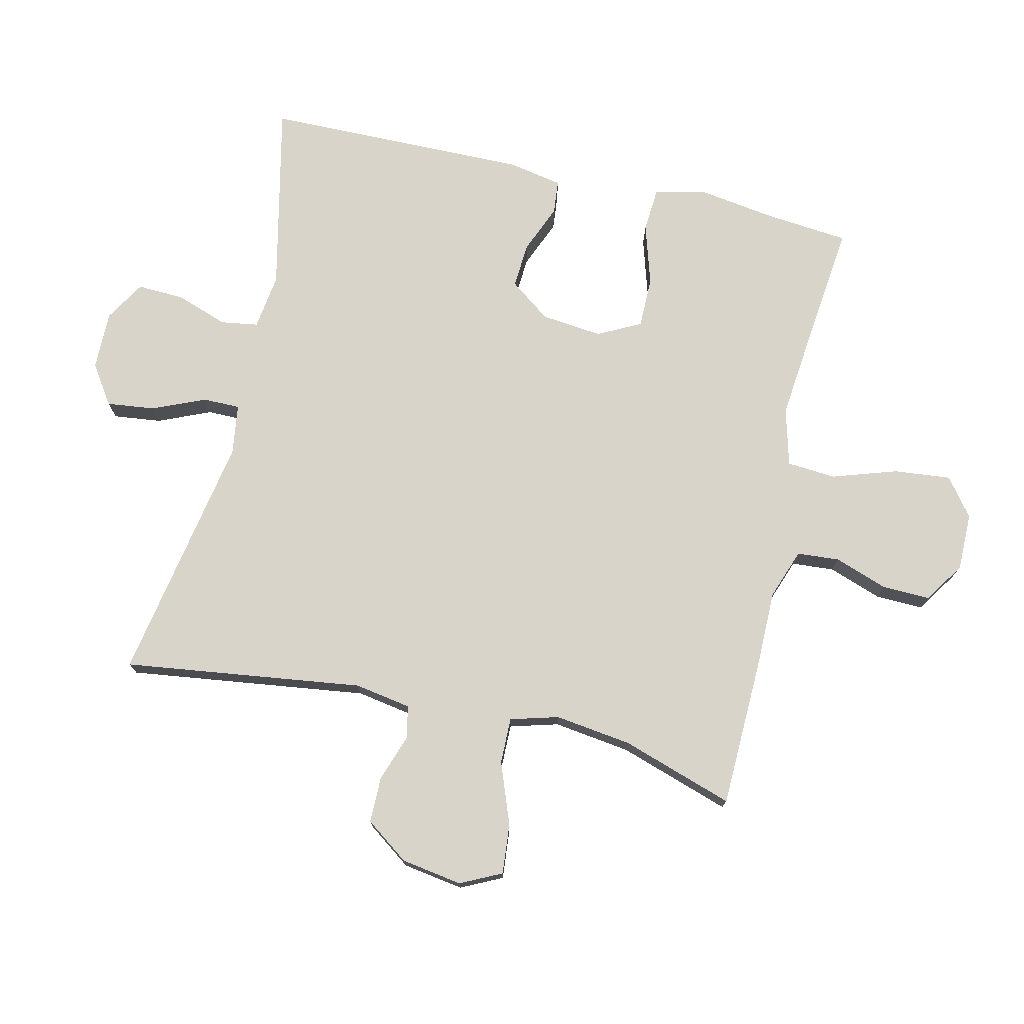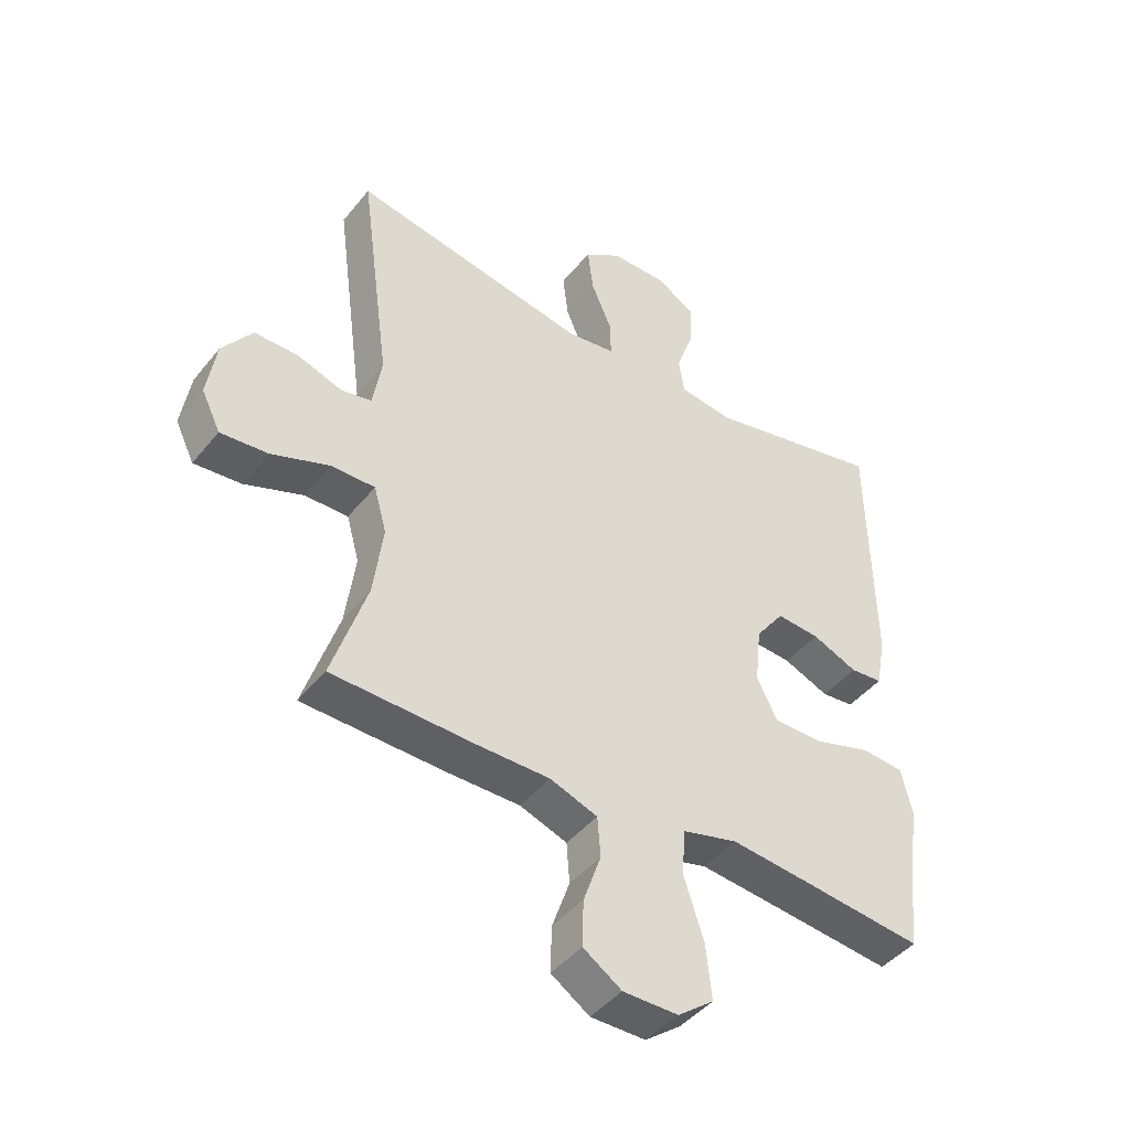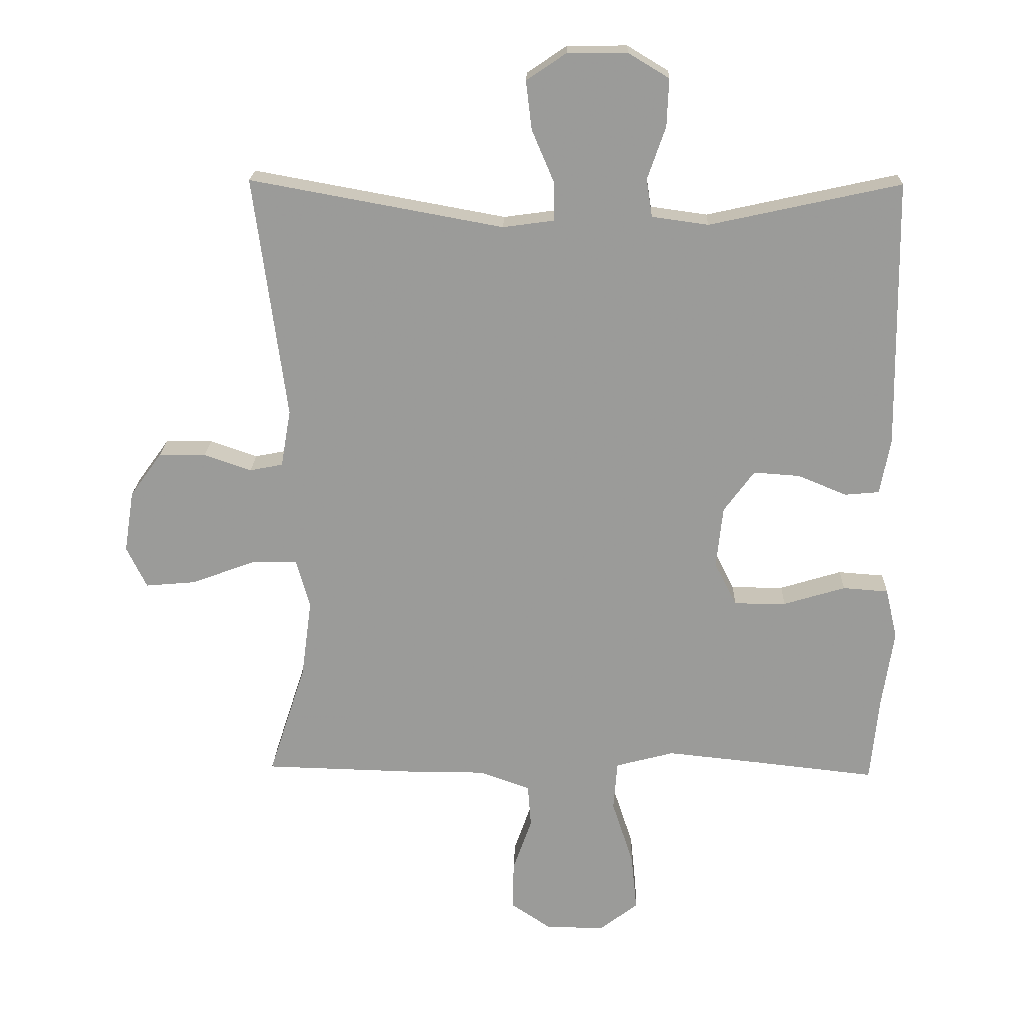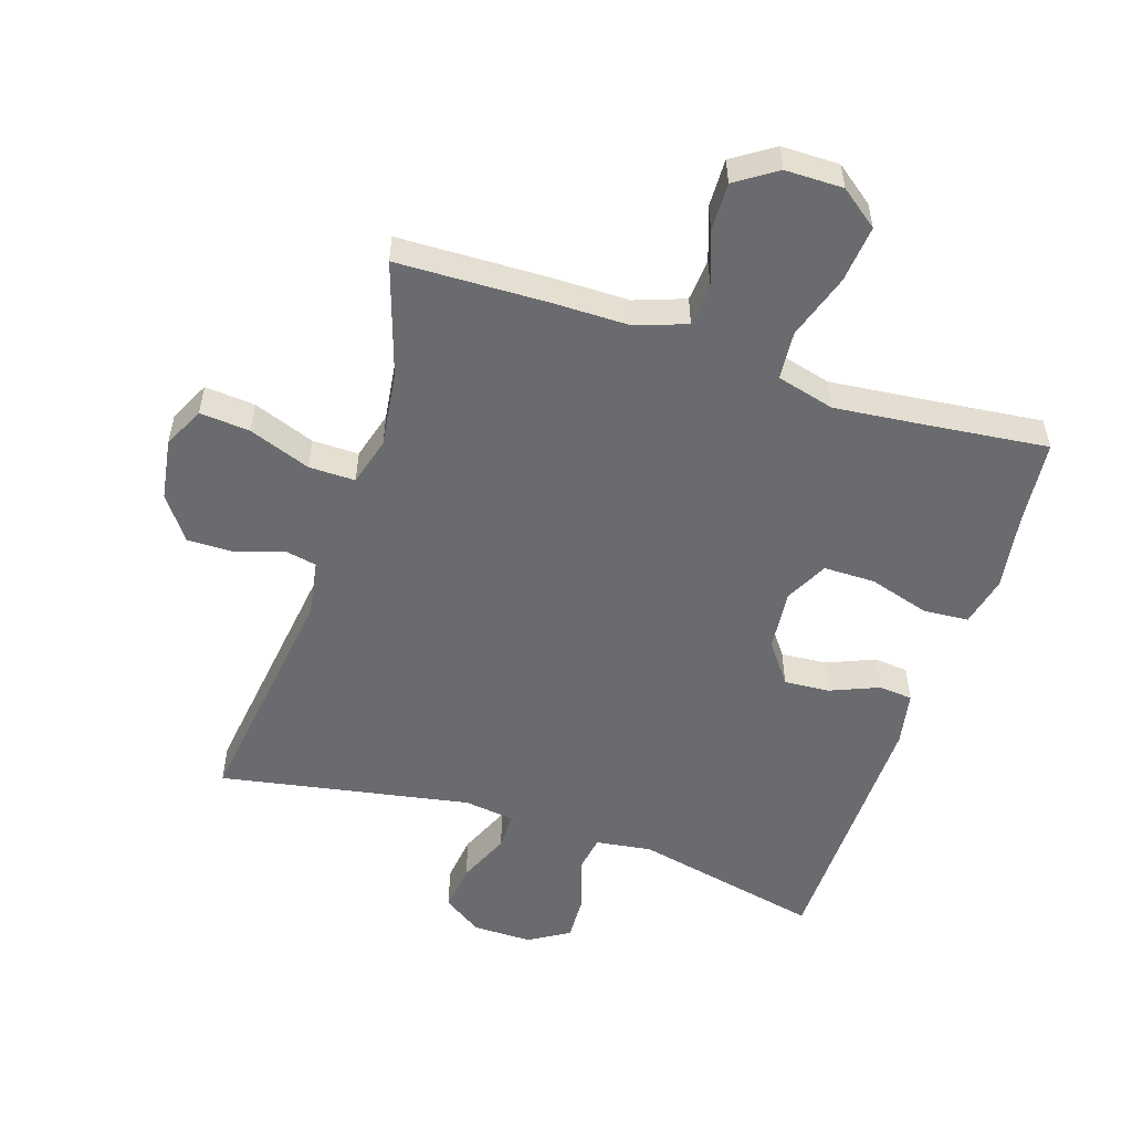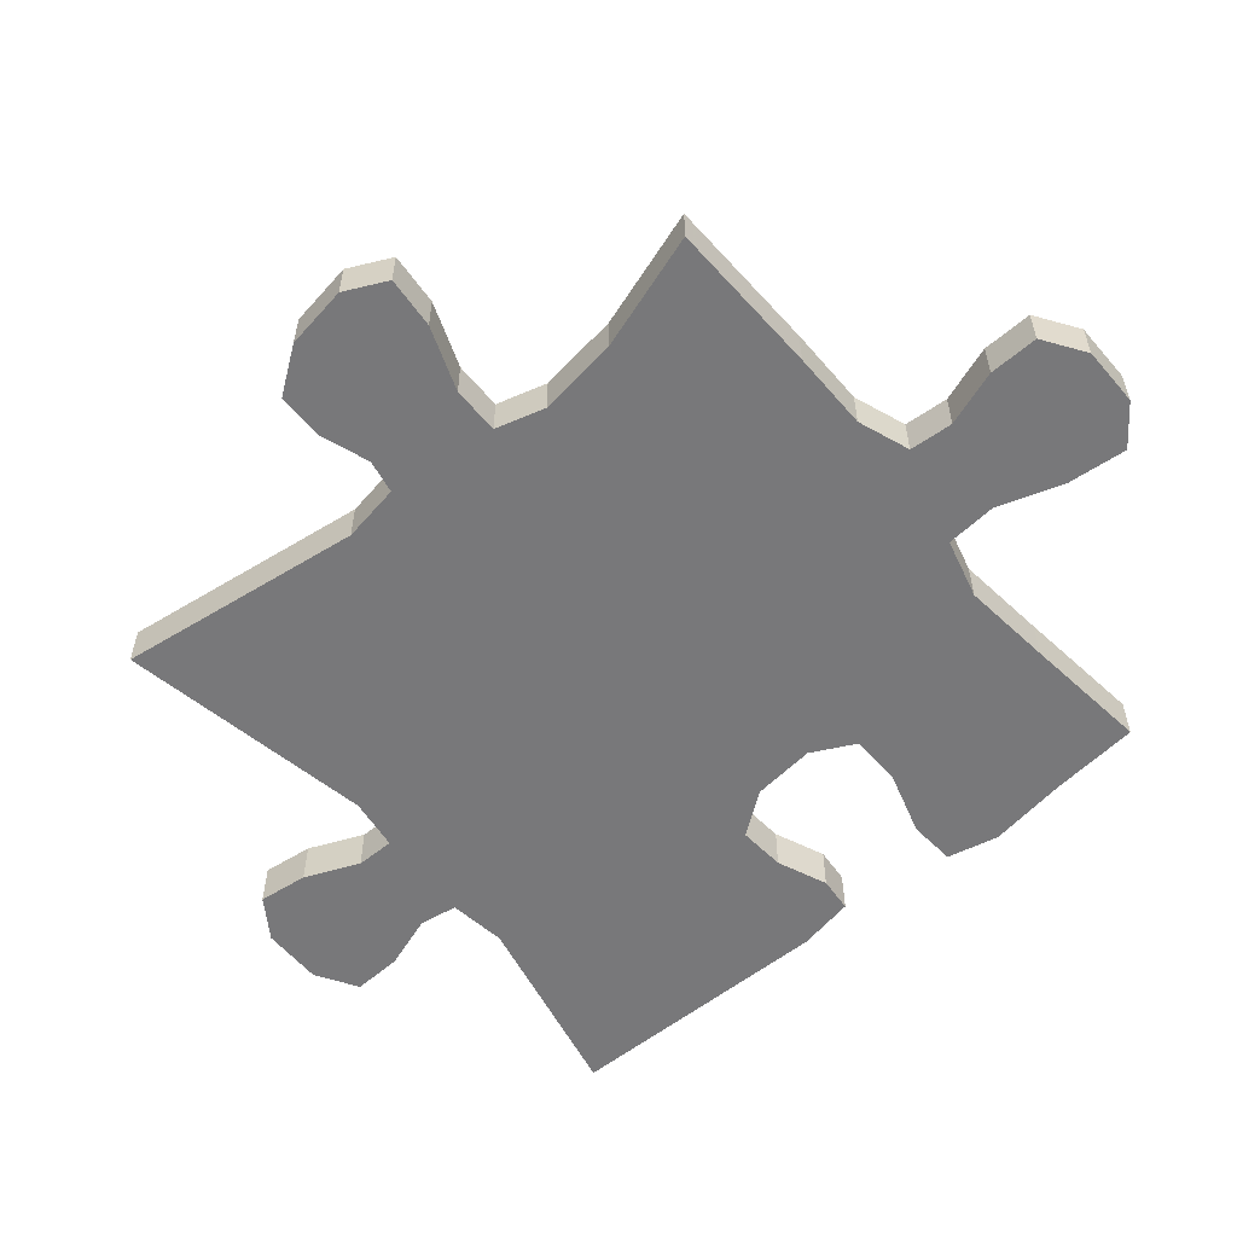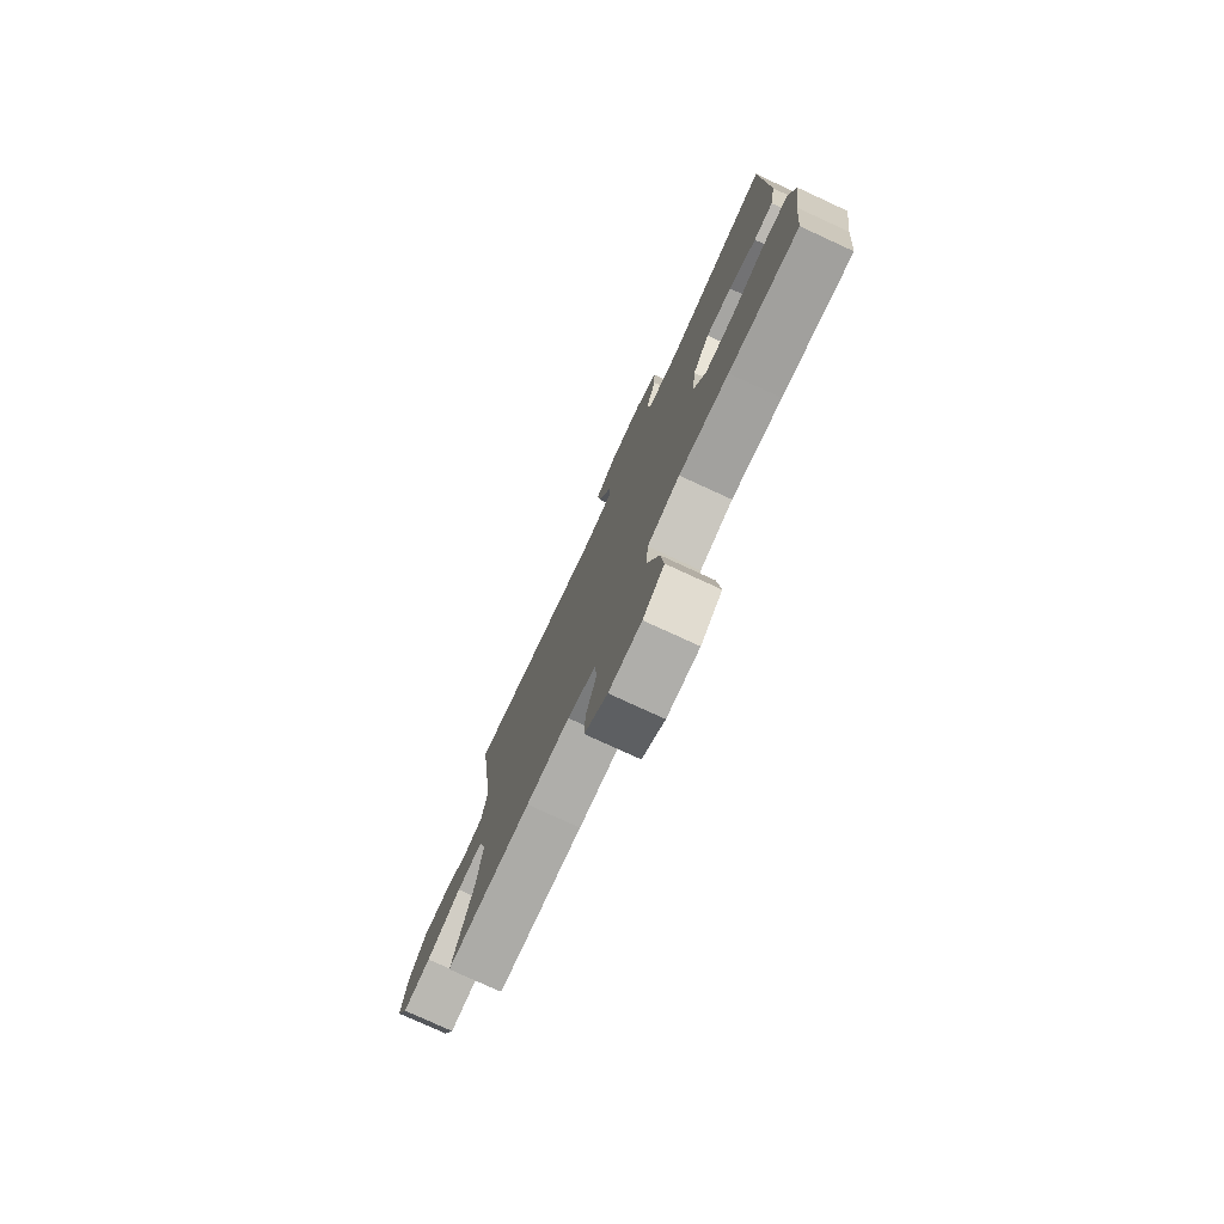
<metadata>
{"format":"obj","ext":"obj","renderer":"f3d","projection":"perspective","resolution":1024,"background":"white","views":[{"elev":74.9,"azim":103.0,"up":"+Y"},{"elev":-44.3,"azim":144.0,"up":"+Z"},{"elev":20.2,"azim":-178.2,"up":"+Z"},{"elev":-53.4,"azim":162.0,"up":"+Y"},{"elev":-57.5,"azim":130.0,"up":"+Y"},{"elev":-77.6,"azim":-114.7,"up":"+Z"}]}
</metadata>
<code>
v -0.5 0.07 -0.5
v -0.513 0.07 -0.367
v -0.531 0.07 -0.247
v -0.513 0.07 -0.169
v -0.443 0.07 -0.164
v -0.348 0.07 -0.193
v -0.268 0.07 -0.193
v -0.234 0.07 -0.126
v -0.244 0.07 -0.031
v -0.291 0.07 0.033
v -0.362 0.07 0.028
v -0.437 0.07 -0.003
v -0.49 0.07 0.002
v -0.506 0.07 0.087
v -0.5 0.07 0.5
v -0.206 0.07 0.435
v -0.119 0.07 0.447
v -0.11 0.07 0.505
v -0.138 0.07 0.586
v -0.141 0.07 0.659
v -0.078 0.07 0.697
v 0.014 0.07 0.696
v 0.075 0.07 0.655
v 0.066 0.07 0.58
v 0.031 0.07 0.498
v 0.031 0.07 0.44
v 0.11 0.07 0.429
v 0.5 0.07 0.5
v 0.45 0.07 0.126
v 0.465 0.07 0.038
v 0.516 0.07 0.028
v 0.589 0.07 0.053
v 0.661 0.07 0.053
v 0.71 0.07 -0.015
v 0.725 0.07 -0.11
v 0.694 0.07 -0.174
v 0.616 0.07 -0.167
v 0.52 0.07 -0.131
v 0.448 0.07 -0.13
v 0.427 0.07 -0.205
v 0.443 0.07 -0.325
v 0.5 0.07 -0.5
v 0.266 0.07 -0.506
v 0.147 0.07 -0.506
v 0.069 0.07 -0.534
v 0.064 0.07 -0.6
v 0.093 0.07 -0.683
v 0.095 0.07 -0.758
v 0.032 0.07 -0.8
v -0.058 0.07 -0.8
v -0.117 0.07 -0.755
v -0.108 0.07 -0.666
v -0.075 0.07 -0.565
v -0.081 0.07 -0.489
v -0.171 0.07 -0.465
v -0.308 0.07 -0.479
v -0.5 0 -0.5
v -0.513 0 -0.367
v -0.531 0 -0.247
v -0.513 0 -0.169
v -0.443 0 -0.164
v -0.348 0 -0.193
v -0.268 0 -0.193
v -0.234 0 -0.126
v -0.244 0 -0.031
v -0.291 0 0.033
v -0.362 0 0.028
v -0.437 0 -0.003
v -0.49 0 0.002
v -0.506 0 0.087
v -0.5 0 0.5
v -0.206 0 0.435
v -0.119 0 0.447
v -0.11 0 0.505
v -0.138 0 0.586
v -0.141 0 0.659
v -0.078 0 0.697
v 0.014 0 0.696
v 0.075 0 0.655
v 0.066 0 0.58
v 0.031 0 0.498
v 0.031 0 0.44
v 0.11 0 0.429
v 0.5 0 0.5
v 0.45 0 0.126
v 0.465 0 0.038
v 0.516 0 0.028
v 0.589 0 0.053
v 0.661 0 0.053
v 0.71 0 -0.015
v 0.725 0 -0.11
v 0.694 0 -0.174
v 0.616 0 -0.167
v 0.52 0 -0.131
v 0.448 0 -0.13
v 0.427 0 -0.205
v 0.443 0 -0.325
v 0.5 0 -0.5
v 0.266 0 -0.506
v 0.147 0 -0.506
v 0.069 0 -0.534
v 0.064 0 -0.6
v 0.093 0 -0.683
v 0.095 0 -0.758
v 0.032 0 -0.8
v -0.058 0 -0.8
v -0.117 0 -0.755
v -0.108 0 -0.666
v -0.075 0 -0.565
v -0.081 0 -0.489
v -0.171 0 -0.465
v -0.308 0 -0.479
f 50 51 52 53
f 48 49 50 53
f 46 47 48 53
f 45 46 53 54
f 44 45 54
f 41 42 43 44
f 40 41 44 54
f 39 40 54 55
f 35 36 37 38
f 35 38 39
f 34 35 39
f 31 32 33 34
f 30 31 34 39
f 29 30 39 55
f 27 28 29 55
f 22 23 24 25
f 22 25 26
f 21 22 26
f 18 19 20 21
f 17 18 21 26
f 16 17 26 27
f 14 15 16
f 11 12 13 14
f 10 11 14 16
f 9 10 16 27
f 3 4 5 6
f 2 3 6 7
f 56 1 2 7
f 55 56 7 8
f 8 9 27 55
f 109 108 107 106
f 109 106 105 104
f 109 104 103 102
f 110 109 102 101
f 110 101 100
f 100 99 98 97
f 110 100 97 96
f 111 110 96 95
f 94 93 92 91
f 95 94 91
f 95 91 90
f 90 89 88 87
f 95 90 87 86
f 111 95 86 85
f 111 85 84 83
f 81 80 79 78
f 82 81 78
f 82 78 77
f 77 76 75 74
f 82 77 74 73
f 83 82 73 72
f 72 71 70
f 70 69 68 67
f 72 70 67 66
f 83 72 66 65
f 62 61 60 59
f 63 62 59 58
f 63 58 57 112
f 64 63 112 111
f 111 83 65 64
f 1 57 58 2
f 2 58 59 3
f 3 59 60 4
f 4 60 61 5
f 5 61 62 6
f 6 62 63 7
f 7 63 64 8
f 8 64 65 9
f 9 65 66 10
f 10 66 67 11
f 11 67 68 12
f 12 68 69 13
f 13 69 70 14
f 14 70 71 15
f 15 71 72 16
f 16 72 73 17
f 17 73 74 18
f 18 74 75 19
f 19 75 76 20
f 20 76 77 21
f 21 77 78 22
f 22 78 79 23
f 23 79 80 24
f 24 80 81 25
f 25 81 82 26
f 26 82 83 27
f 27 83 84 28
f 28 84 85 29
f 29 85 86 30
f 30 86 87 31
f 31 87 88 32
f 32 88 89 33
f 33 89 90 34
f 34 90 91 35
f 35 91 92 36
f 36 92 93 37
f 37 93 94 38
f 38 94 95 39
f 39 95 96 40
f 40 96 97 41
f 41 97 98 42
f 42 98 99 43
f 43 99 100 44
f 44 100 101 45
f 45 101 102 46
f 46 102 103 47
f 47 103 104 48
f 48 104 105 49
f 49 105 106 50
f 50 106 107 51
f 51 107 108 52
f 52 108 109 53
f 53 109 110 54
f 54 110 111 55
f 55 111 112 56
f 56 112 57 1

</code>
